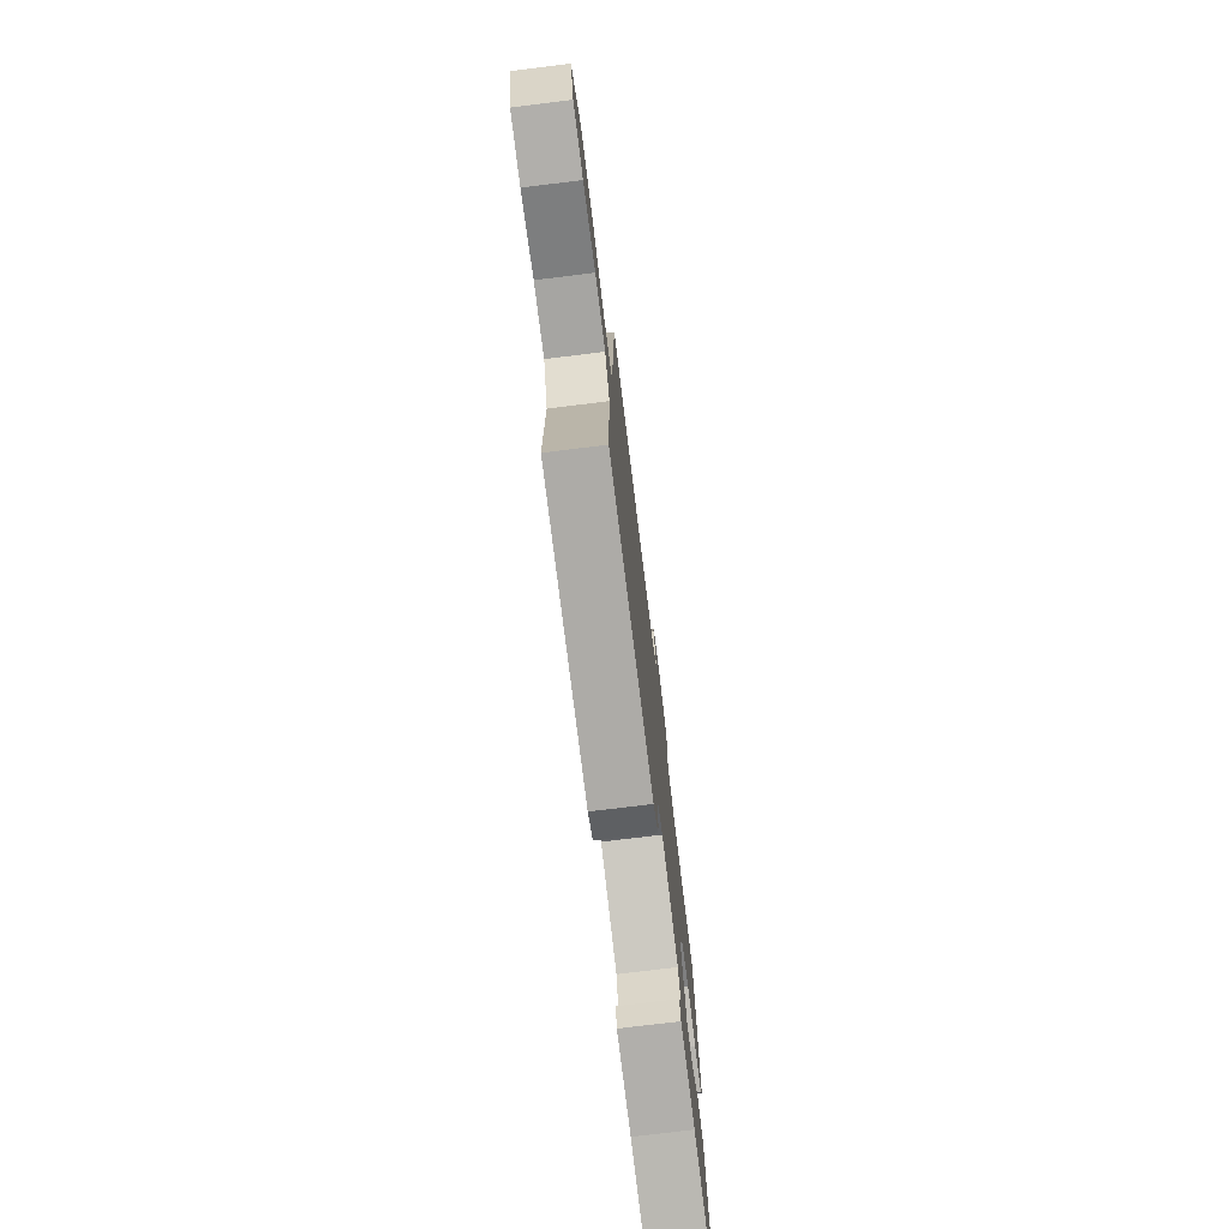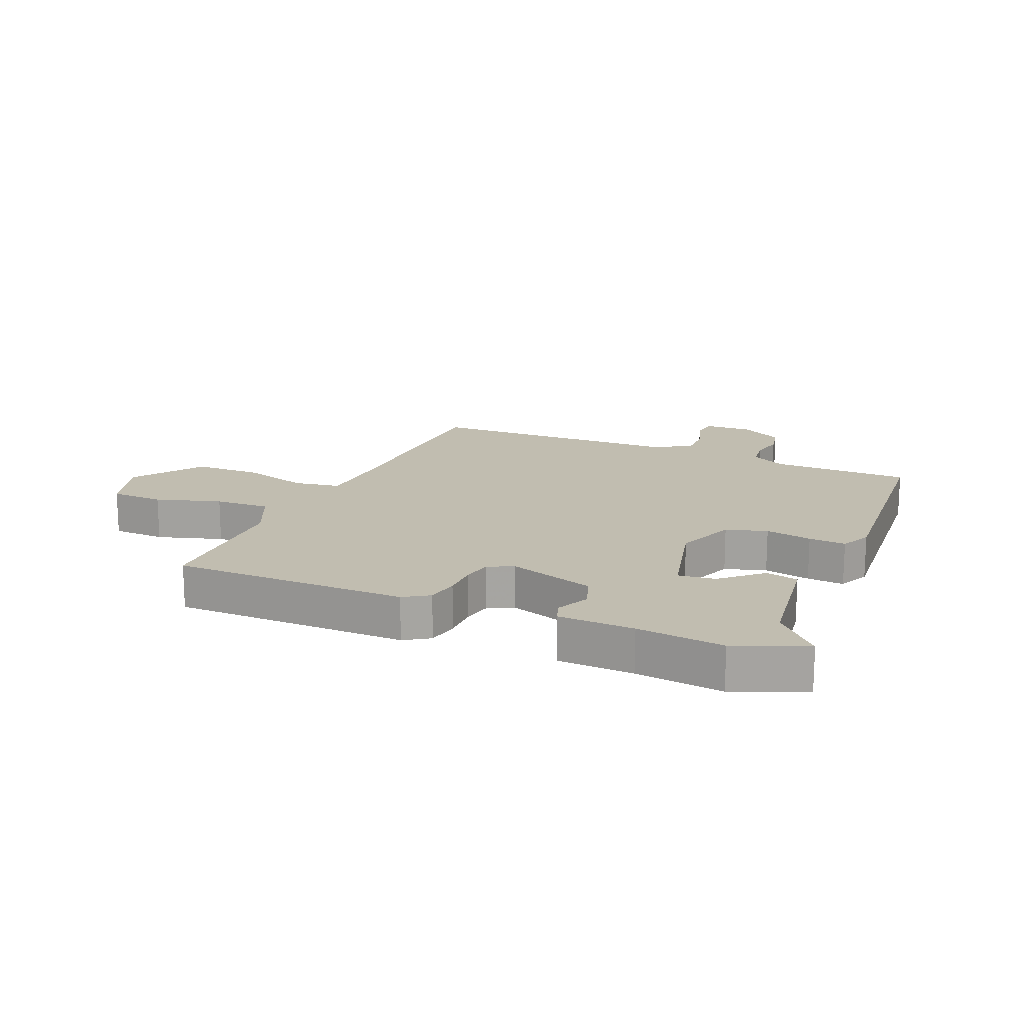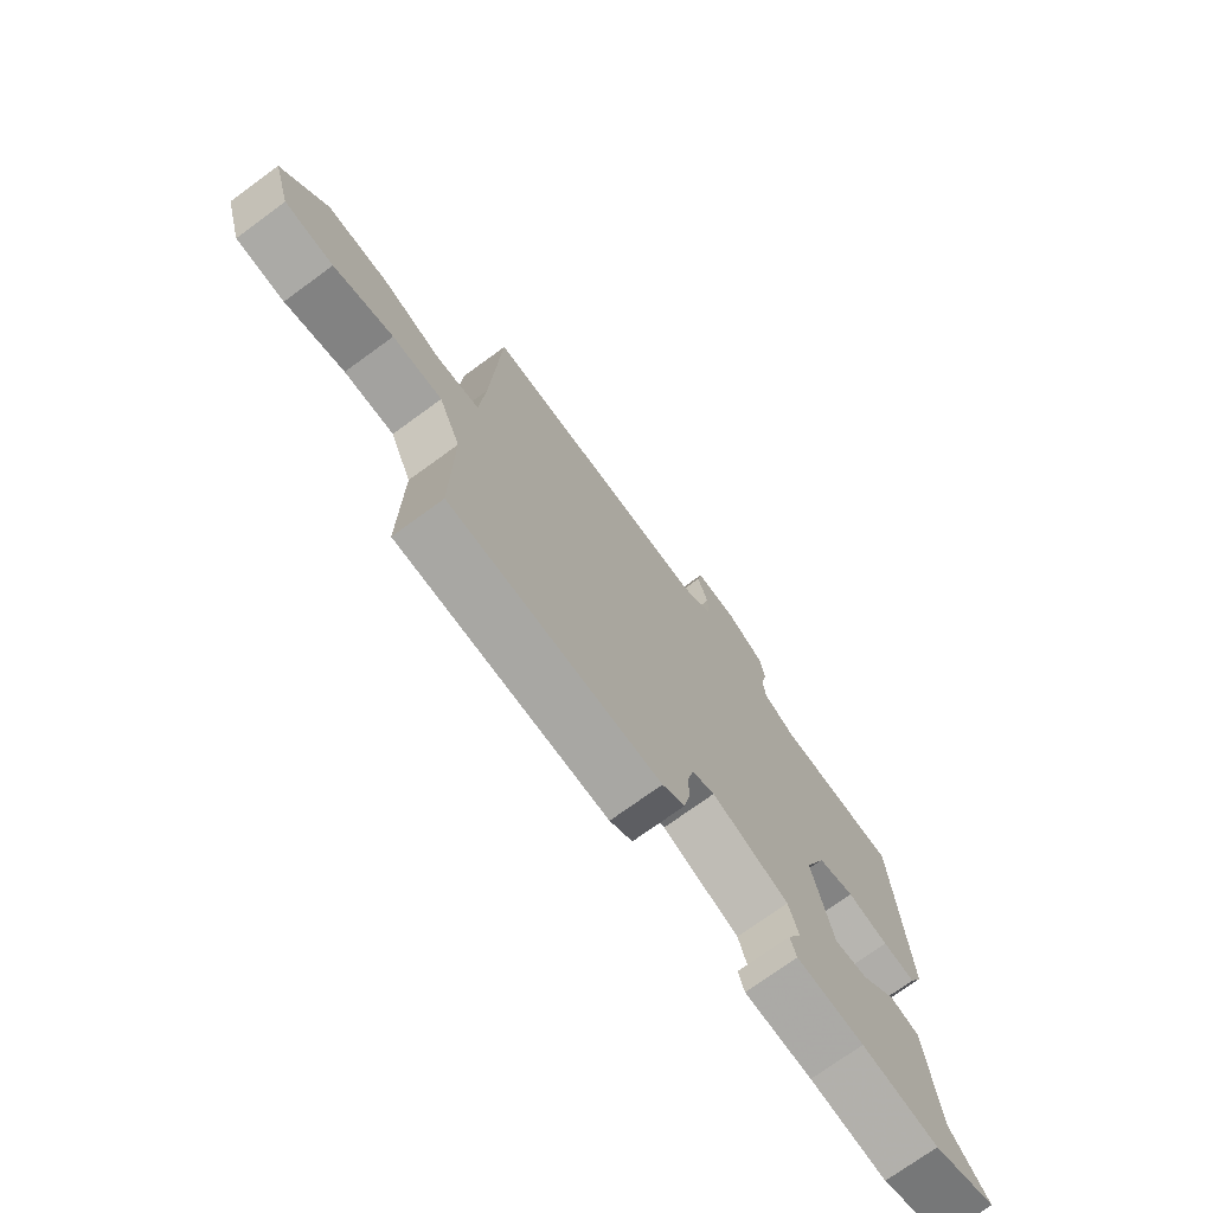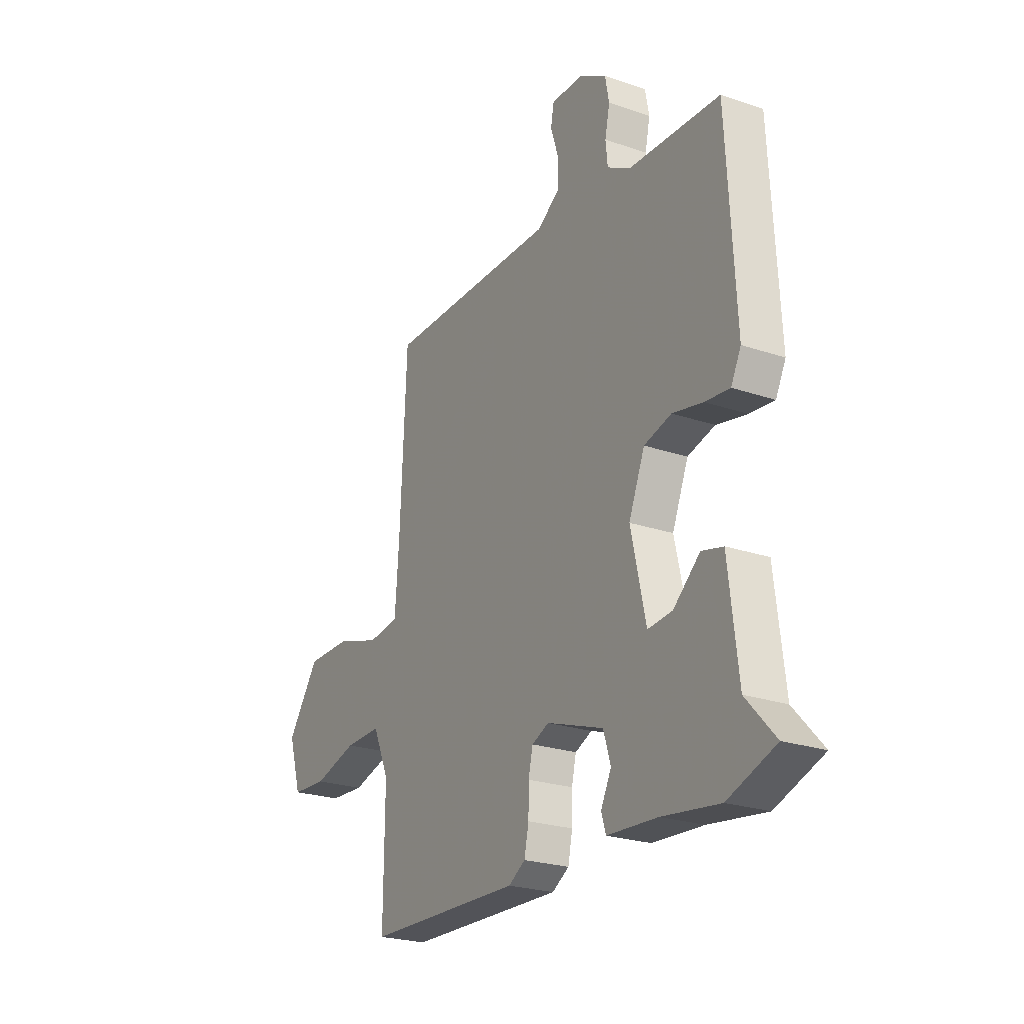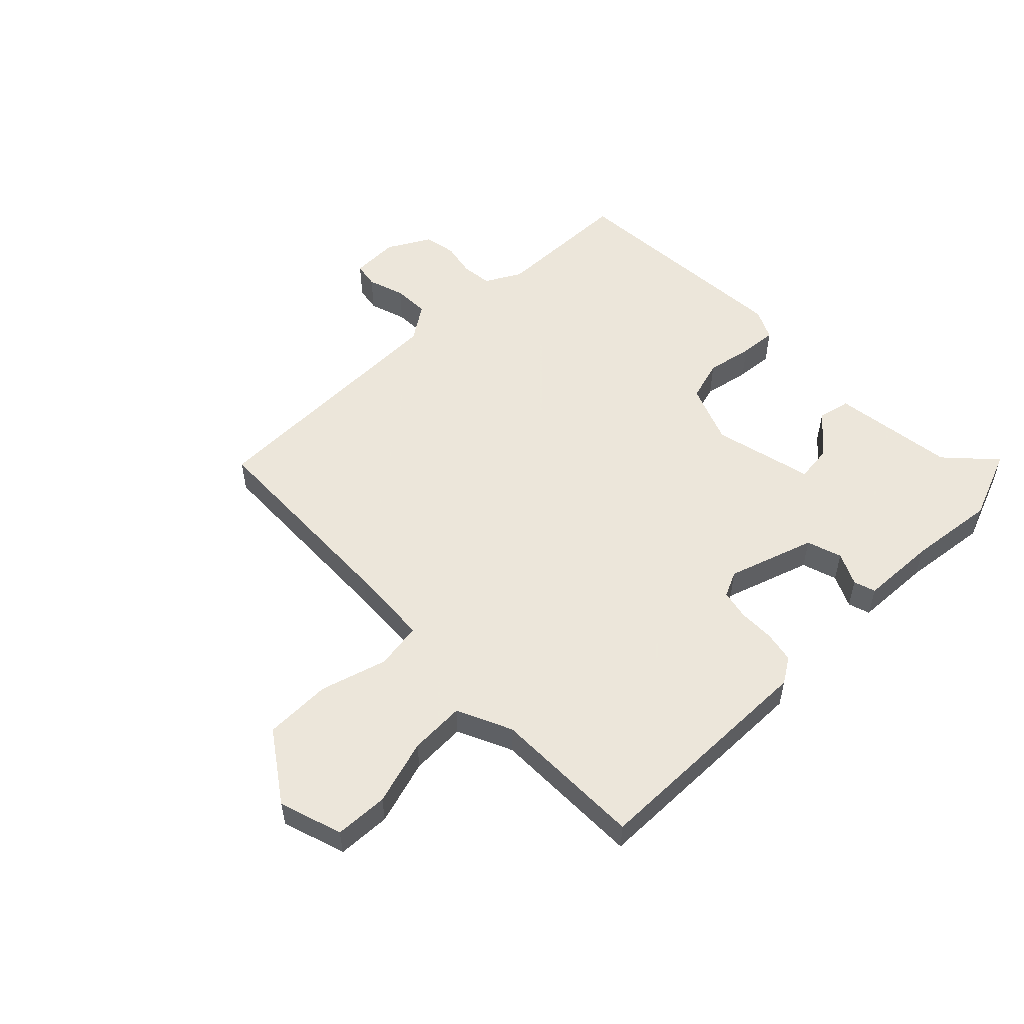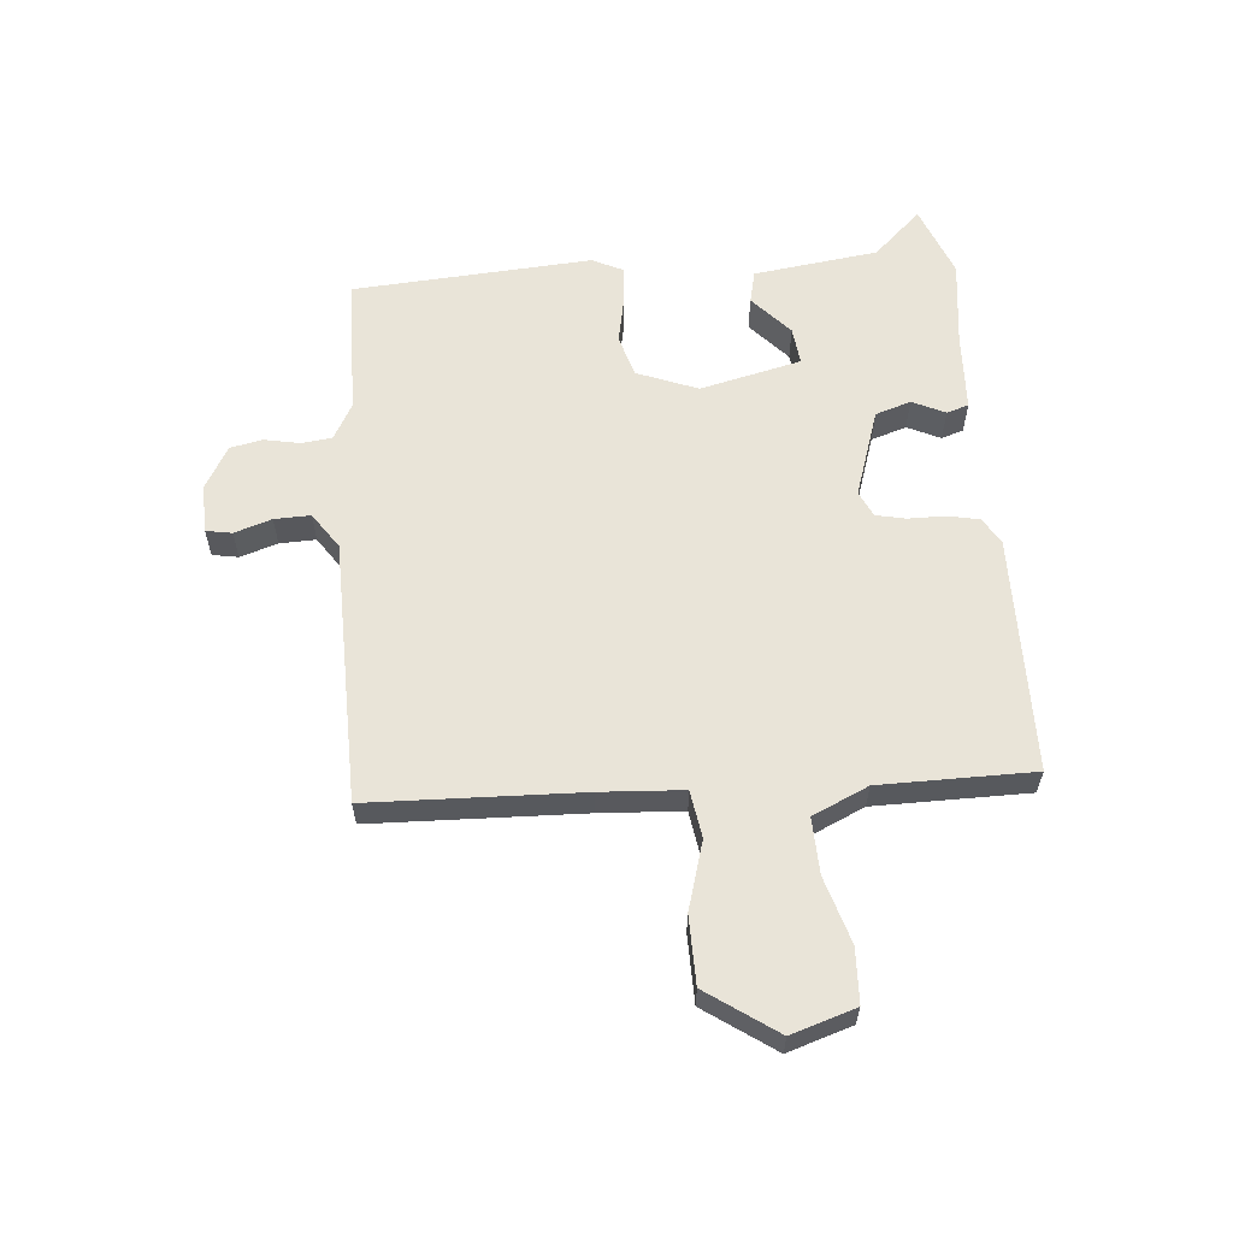
<metadata>
{"format":"obj","ext":"obj","renderer":"f3d","projection":"perspective","resolution":1024,"background":"white","views":[{"elev":-75.0,"azim":97.0,"up":"+Z"},{"elev":16.7,"azim":-158.1,"up":"+Y"},{"elev":-73.4,"azim":126.1,"up":"+Z"},{"elev":-23.8,"azim":-119.8,"up":"+Z"},{"elev":54.2,"azim":134.8,"up":"+Y"},{"elev":60.0,"azim":84.4,"up":"+Y"}]}
</metadata>
<code>
v -0.425 0.07 -0.528
v -0.543 0.07 -0.484
v -0.471 0.07 -0.405
v -0.447 0.07 -0.202
v -0.394 0.07 -0.189
v -0.328 0.07 -0.247
v -0.267 0.07 -0.253
v -0.23 0.07 -0.088
v -0.27 0.07 0.01
v -0.338 0.07 0.029
v -0.414 0.07 0.013
v -0.475 0.07 0.007
v -0.5 0.07 0.057
v -0.479 0.07 0.447
v -0.251 0.07 0.455
v -0.193 0.07 0.488
v -0.188 0.07 0.538
v -0.2 0.07 0.595
v -0.19 0.07 0.648
v -0.121 0.07 0.688
v -0.042 0.07 0.687
v -0.034 0.07 0.645
v -0.053 0.07 0.584
v -0.054 0.07 0.525
v 0.005 0.07 0.486
v 0.435 0.07 0.485
v 0.451 0.07 0.141
v 0.461 0.07 0.007
v 0.538 0.07 -0.004
v 0.648 0.07 0.03
v 0.758 0.07 0.03
v 0.838 0.07 -0.082
v 0.806 0.07 -0.187
v 0.718 0.07 -0.192
v 0.61 0.07 -0.161
v 0.519 0.07 -0.159
v 0.479 0.07 -0.25
v 0.481 0.07 -0.5
v 0.094 0.07 -0.51
v 0.052 0.07 -0.484
v 0.041 0.07 -0.432
v 0.04 0.07 -0.373
v 0.029 0.07 -0.325
v -0.013 0.07 -0.306
v -0.155 0.07 -0.355
v -0.173 0.07 -0.413
v -0.147 0.07 -0.466
v -0.158 0.07 -0.502
v -0.283 0.07 -0.509
v -0.425 0 -0.528
v -0.543 0 -0.484
v -0.471 0 -0.405
v -0.447 0 -0.202
v -0.394 0 -0.189
v -0.328 0 -0.247
v -0.267 0 -0.253
v -0.23 0 -0.088
v -0.27 0 0.01
v -0.338 0 0.029
v -0.414 0 0.013
v -0.475 0 0.007
v -0.5 0 0.057
v -0.479 0 0.447
v -0.251 0 0.455
v -0.193 0 0.488
v -0.188 0 0.538
v -0.2 0 0.595
v -0.19 0 0.648
v -0.121 0 0.688
v -0.042 0 0.687
v -0.034 0 0.645
v -0.053 0 0.584
v -0.054 0 0.525
v 0.005 0 0.486
v 0.435 0 0.485
v 0.451 0 0.141
v 0.461 0 0.007
v 0.538 0 -0.004
v 0.648 0 0.03
v 0.758 0 0.03
v 0.838 0 -0.082
v 0.806 0 -0.187
v 0.718 0 -0.192
v 0.61 0 -0.161
v 0.519 0 -0.159
v 0.479 0 -0.25
v 0.481 0 -0.5
v 0.094 0 -0.51
v 0.052 0 -0.484
v 0.041 0 -0.432
v 0.04 0 -0.373
v 0.029 0 -0.325
v -0.013 0 -0.306
v -0.155 0 -0.355
v -0.173 0 -0.413
v -0.147 0 -0.466
v -0.158 0 -0.502
v -0.283 0 -0.509
f 46 47 48 49
f 1 2 3
f 49 1 3
f 46 49 3
f 45 46 3
f 44 45 3
f 40 41 42
f 39 40 42
f 38 39 42
f 37 38 42
f 36 37 42 43
f 33 34 35
f 32 33 35
f 31 32 35
f 30 31 35
f 29 30 35
f 28 29 35 36
f 25 26 27
f 24 25 27 28
f 21 22 23
f 20 21 23
f 19 20 23
f 18 19 23
f 17 18 23
f 16 17 23 24
f 36 43 44
f 28 36 44
f 24 28 44
f 16 24 44
f 15 16 44
f 13 14 15
f 12 13 15
f 11 12 15
f 10 11 15
f 3 4 5 6
f 3 6 7
f 44 3 7
f 9 10 15
f 8 9 15 44
f 7 8 44
f 98 97 96 95
f 52 51 50
f 52 50 98
f 52 98 95
f 52 95 94
f 52 94 93
f 91 90 89
f 91 89 88
f 91 88 87
f 91 87 86
f 92 91 86 85
f 84 83 82
f 84 82 81
f 84 81 80
f 84 80 79
f 84 79 78
f 85 84 78 77
f 76 75 74
f 77 76 74 73
f 72 71 70
f 72 70 69
f 72 69 68
f 72 68 67
f 72 67 66
f 73 72 66 65
f 93 92 85
f 93 85 77
f 93 77 73
f 93 73 65
f 93 65 64
f 64 63 62
f 64 62 61
f 64 61 60
f 64 60 59
f 55 54 53 52
f 56 55 52
f 56 52 93
f 64 59 58
f 93 64 58 57
f 93 57 56
f 1 50 51 2
f 2 51 52 3
f 3 52 53 4
f 4 53 54 5
f 5 54 55 6
f 6 55 56 7
f 7 56 57 8
f 8 57 58 9
f 9 58 59 10
f 10 59 60 11
f 11 60 61 12
f 12 61 62 13
f 13 62 63 14
f 14 63 64 15
f 15 64 65 16
f 16 65 66 17
f 17 66 67 18
f 18 67 68 19
f 19 68 69 20
f 20 69 70 21
f 21 70 71 22
f 22 71 72 23
f 23 72 73 24
f 24 73 74 25
f 25 74 75 26
f 26 75 76 27
f 27 76 77 28
f 28 77 78 29
f 29 78 79 30
f 30 79 80 31
f 31 80 81 32
f 32 81 82 33
f 33 82 83 34
f 34 83 84 35
f 35 84 85 36
f 36 85 86 37
f 37 86 87 38
f 38 87 88 39
f 39 88 89 40
f 40 89 90 41
f 41 90 91 42
f 42 91 92 43
f 43 92 93 44
f 44 93 94 45
f 45 94 95 46
f 46 95 96 47
f 47 96 97 48
f 48 97 98 49
f 49 98 50 1

</code>
